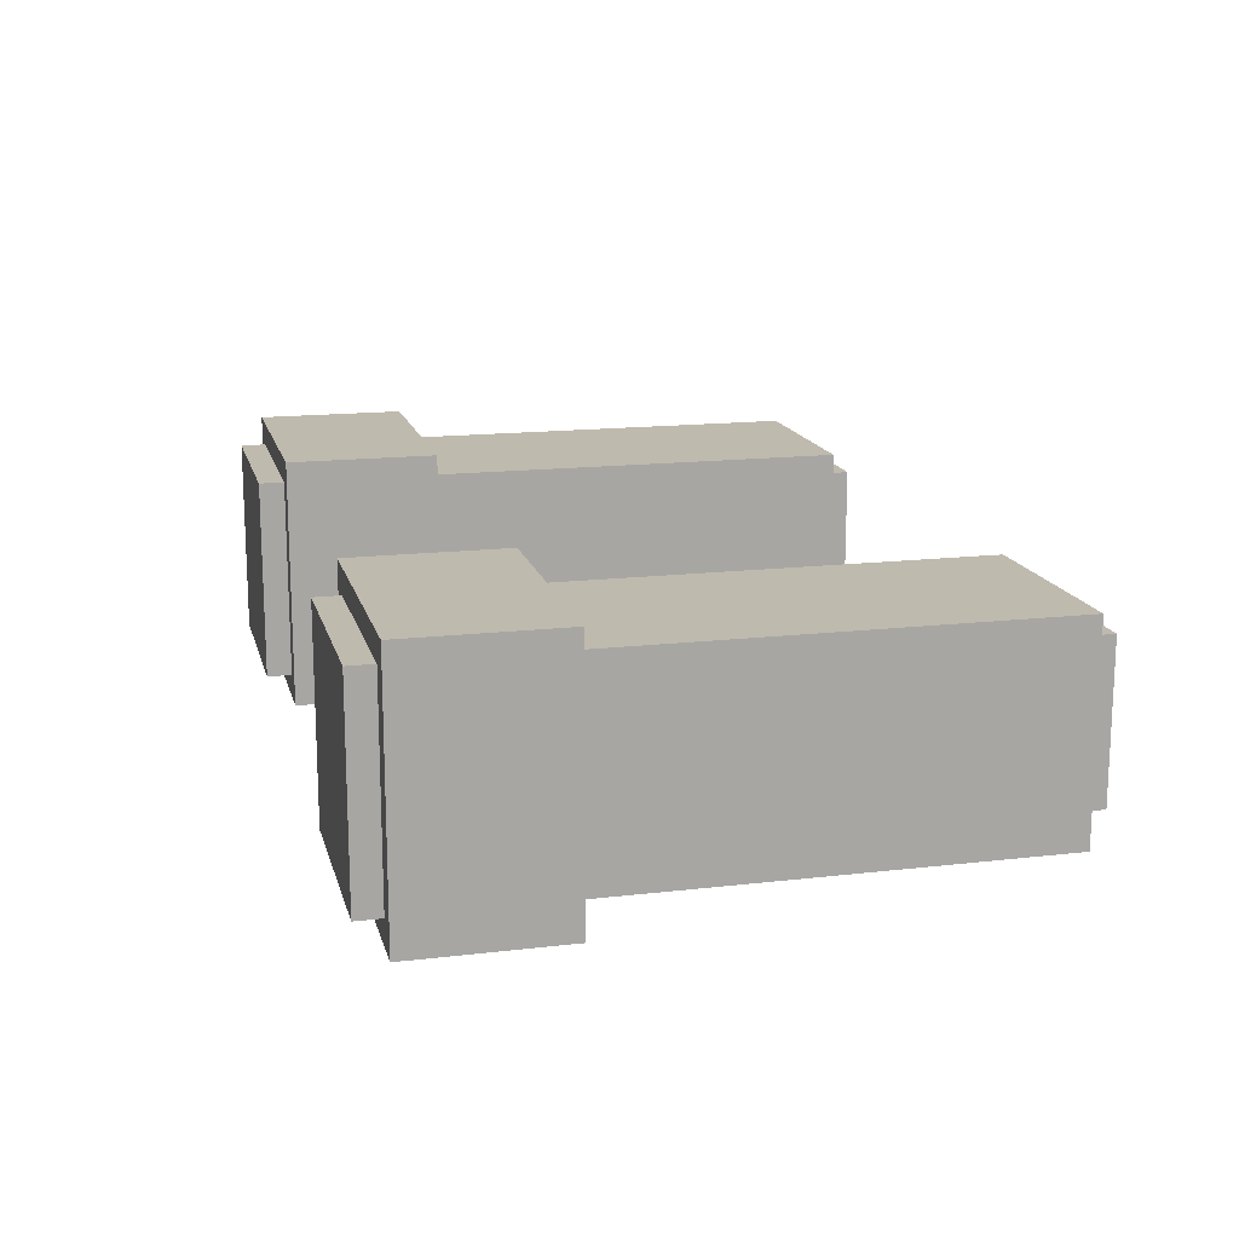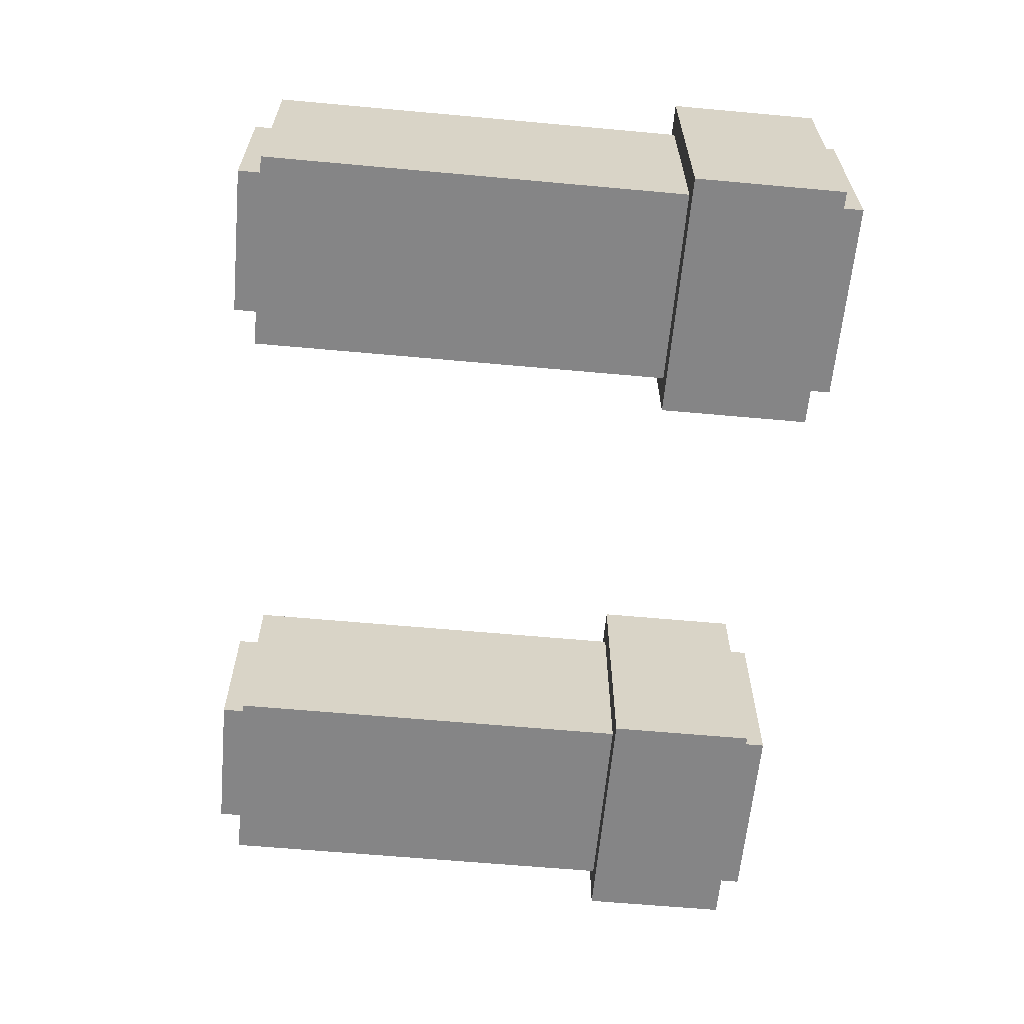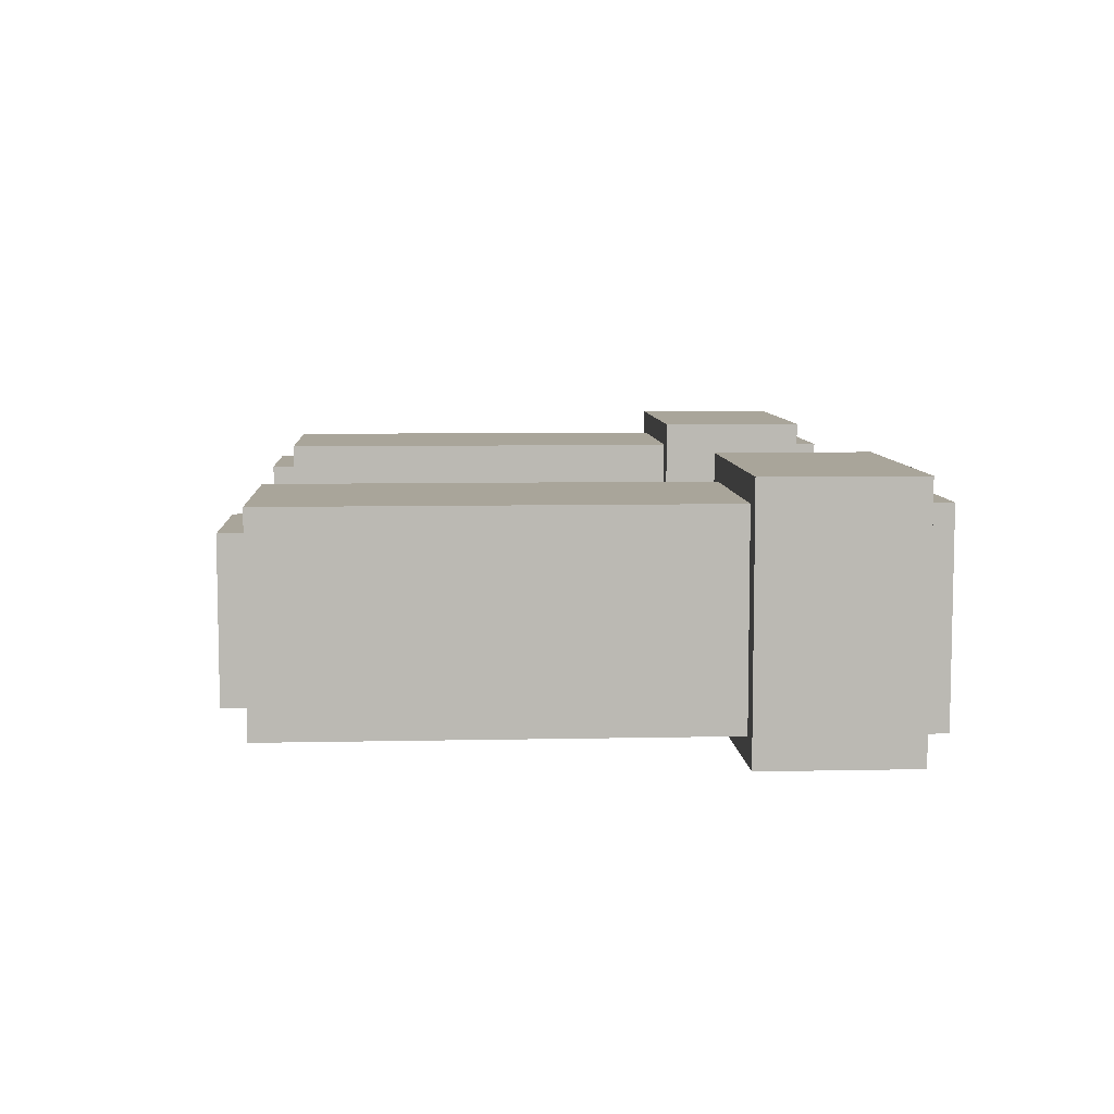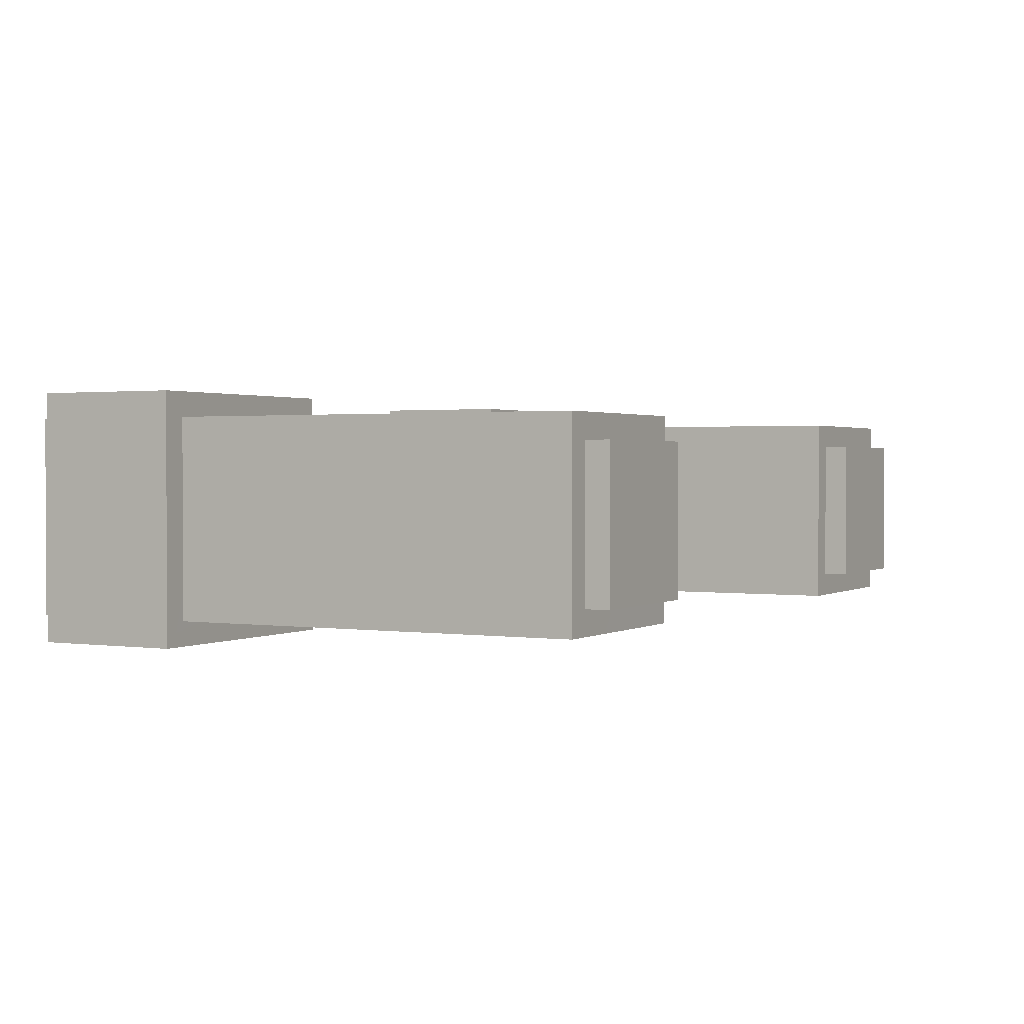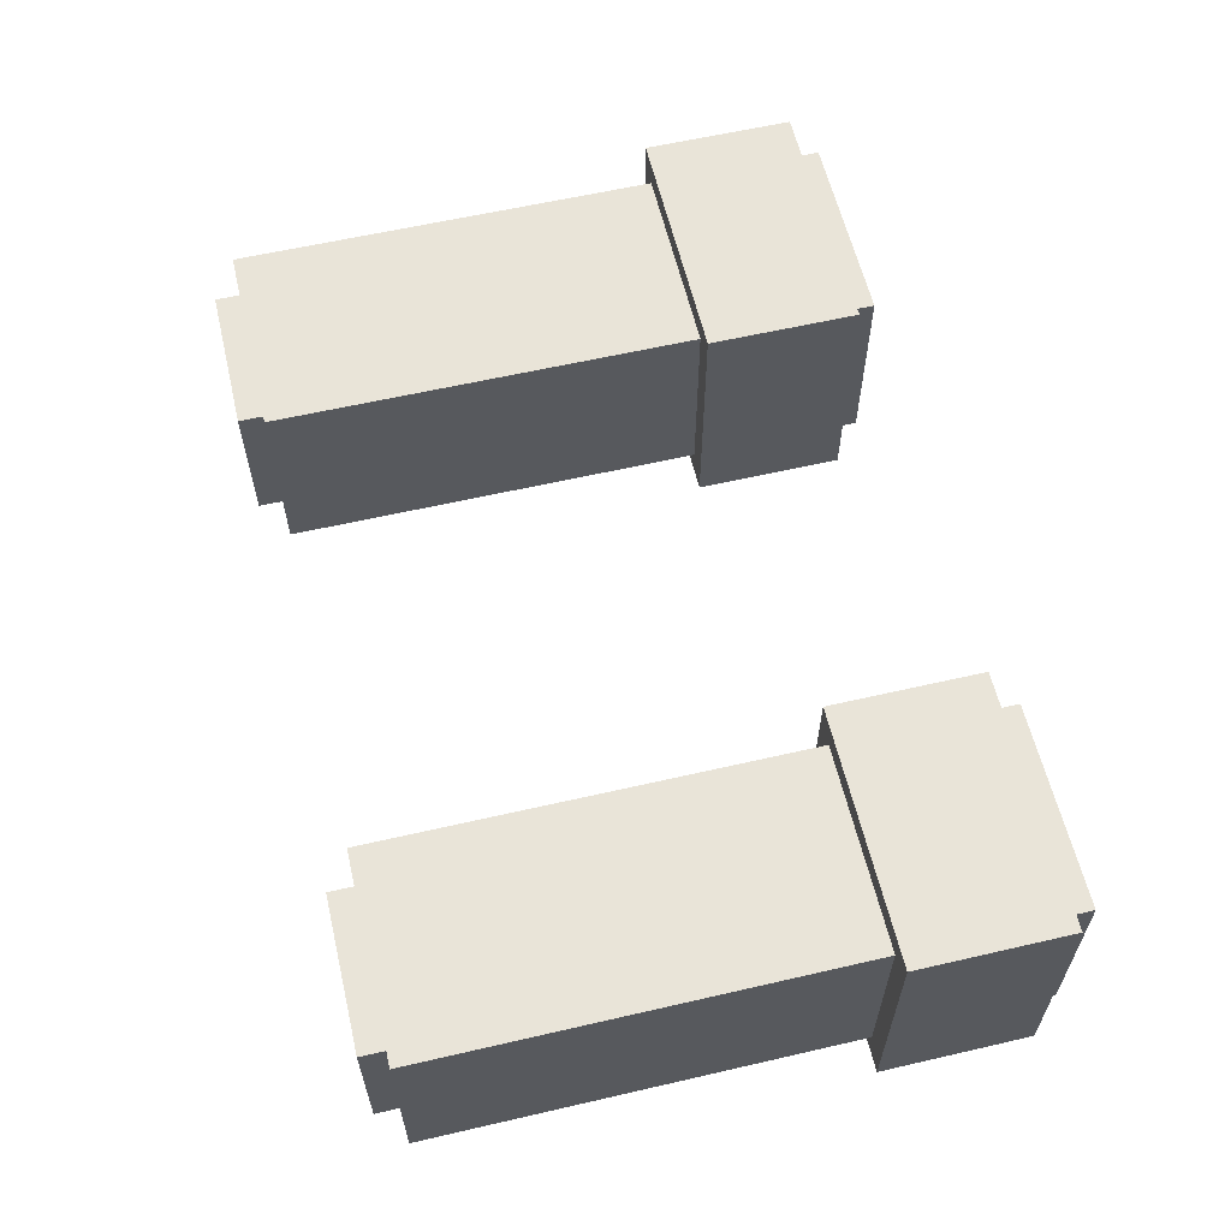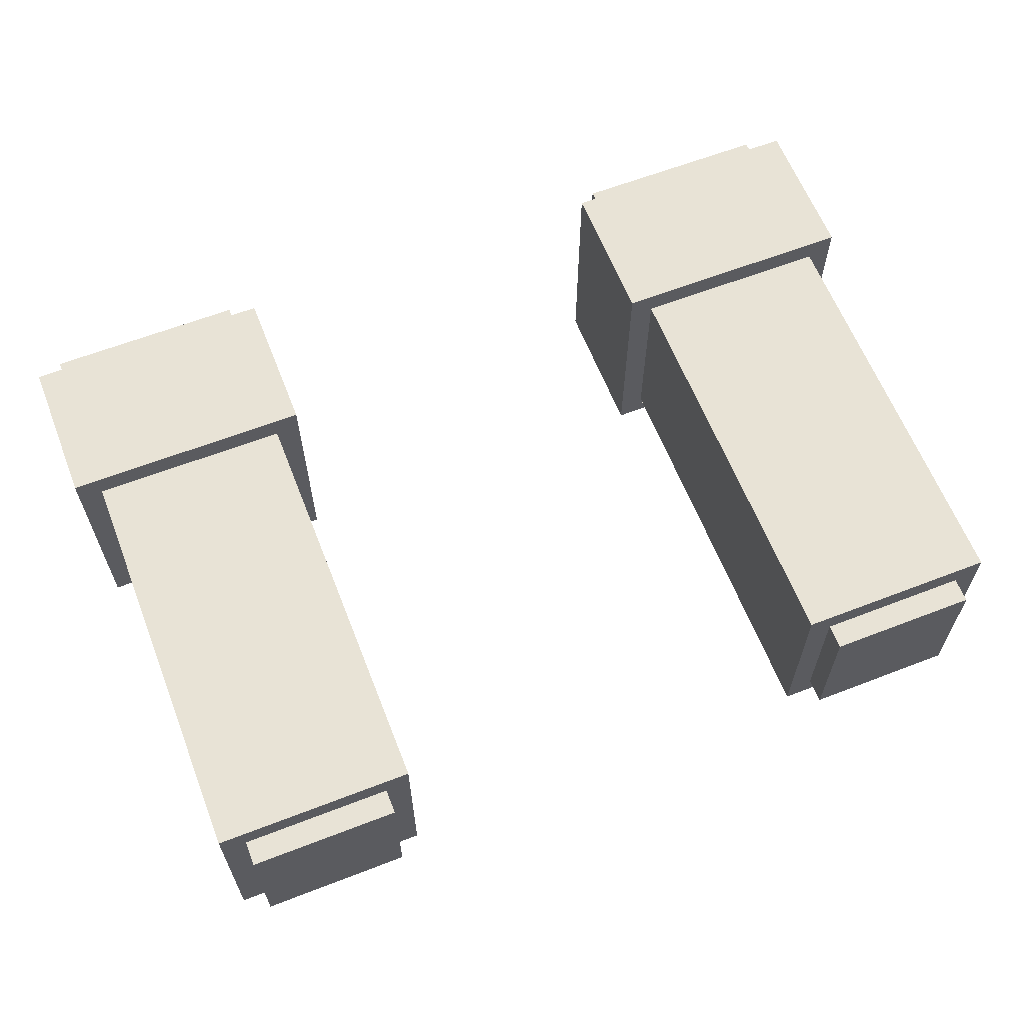
<metadata>
{"format":"obj","ext":"obj","renderer":"f3d","projection":"perspective","resolution":1024,"background":"white","views":[{"elev":15.5,"azim":76.1,"up":"+Y"},{"elev":-61.9,"azim":-95.3,"up":"+Y"},{"elev":7.5,"azim":-93.5,"up":"+Y"},{"elev":1.3,"azim":118.2,"up":"+Y"},{"elev":60.1,"azim":-103.3,"up":"+Y"},{"elev":62.5,"azim":158.6,"up":"+Y"}]}
</metadata>
<code>
g avatar_knitteddoll_arms_mesh
v -0.2845 0.1265 1.296
v -0.5375 0.1265 0.7588
v -0.2845 0.1265 0.7588
v -0.5375 0.1265 1.296
v -0.2529 0.1581 1.486
v -0.5691 0.1581 1.296
v -0.2529 0.1581 1.296
v -0.5691 0.1581 1.486
v -0.2845 0.1265 1.518
v -0.5375 0.1265 1.486
v -0.2845 0.1265 1.486
v -0.5375 0.1265 1.518
v -0.3162 0.09485 0.7588
v -0.5058 0.09485 0.7272
v -0.3162 0.09485 0.7272
v -0.5058 0.09485 0.7588
v -0.5375 -0.1265 1.296
v -0.2845 -0.1265 0.7588
v -0.5375 -0.1265 0.7588
v -0.2845 -0.1265 1.296
v -0.5691 -0.1581 1.486
v -0.2529 -0.1581 1.296
v -0.5691 -0.1581 1.296
v -0.2529 -0.1581 1.486
v -0.5058 -0.09485 0.7588
v -0.3162 -0.09485 0.7272
v -0.5058 -0.09485 0.7272
v -0.3162 -0.09485 0.7588
v -0.5375 -0.1265 1.518
v -0.2845 -0.1265 1.486
v -0.5375 -0.1265 1.486
v -0.2845 -0.1265 1.518
v -0.5375 0.1265 1.296
v -0.5375 -0.1265 0.7588
v -0.5375 0.1265 0.7588
v -0.5375 -0.1265 1.296
v -0.5691 0.1581 1.486
v -0.5691 -0.1581 1.296
v -0.5691 0.1581 1.296
v -0.5691 -0.1581 1.486
v -0.5375 0.1265 1.518
v -0.5375 -0.1265 1.486
v -0.5375 0.1265 1.486
v -0.5375 -0.1265 1.518
v -0.5058 0.09485 0.7588
v -0.5058 -0.09485 0.7272
v -0.5058 0.09485 0.7272
v -0.5058 -0.09485 0.7588
v -0.2845 -0.1265 1.296
v -0.2845 0.1265 0.7588
v -0.2845 -0.1265 0.7588
v -0.2845 0.1265 1.296
v -0.2529 -0.1581 1.486
v -0.2529 0.1581 1.296
v -0.2529 -0.1581 1.296
v -0.2529 0.1581 1.486
v -0.2845 -0.1265 1.518
v -0.2845 0.1265 1.486
v -0.2845 -0.1265 1.486
v -0.2845 0.1265 1.518
v -0.3162 -0.09485 0.7588
v -0.3162 0.09485 0.7272
v -0.3162 -0.09485 0.7272
v -0.3162 0.09485 0.7588
v -0.5375 0.1265 1.518
v -0.2845 -0.1265 1.518
v -0.5375 -0.1265 1.518
v -0.2845 0.1265 1.518
v -0.5058 -0.09485 0.7272
v -0.3162 0.09485 0.7272
v -0.5058 0.09485 0.7272
v -0.3162 -0.09485 0.7272
v -0.5691 0.1581 1.296
v -0.2845 0.1265 1.296
v -0.2529 0.1581 1.296
v -0.5375 0.1265 1.296
v -0.2529 -0.1581 1.296
v -0.5375 -0.1265 1.296
v -0.5691 -0.1581 1.296
v -0.2845 -0.1265 1.296
v -0.5691 -0.1581 1.296
v -0.5375 0.1265 1.296
v -0.5691 0.1581 1.296
v -0.5375 -0.1265 1.296
v -0.2529 0.1581 1.296
v -0.2845 -0.1265 1.296
v -0.2529 -0.1581 1.296
v -0.2845 0.1265 1.296
v -0.5375 0.1265 0.7588
v -0.3162 0.09485 0.7588
v -0.2845 0.1265 0.7588
v -0.5058 0.09485 0.7588
v -0.2845 -0.1265 0.7588
v -0.5058 -0.09485 0.7588
v -0.5375 -0.1265 0.7588
v -0.3162 -0.09485 0.7588
v -0.5375 -0.1265 0.7588
v -0.5058 0.09485 0.7588
v -0.5375 0.1265 0.7588
v -0.5058 -0.09485 0.7588
v -0.2845 0.1265 0.7588
v -0.3162 -0.09485 0.7588
v -0.2845 -0.1265 0.7588
v -0.3162 0.09485 0.7588
v -0.2529 0.1581 1.486
v -0.5375 0.1265 1.486
v -0.5691 0.1581 1.486
v -0.2845 0.1265 1.486
v -0.5691 -0.1581 1.486
v -0.2845 -0.1265 1.486
v -0.2529 -0.1581 1.486
v -0.5375 -0.1265 1.486
v -0.5691 0.1581 1.486
v -0.5375 -0.1265 1.486
v -0.5691 -0.1581 1.486
v -0.5375 0.1265 1.486
v -0.2529 -0.1581 1.486
v -0.2845 0.1265 1.486
v -0.2529 0.1581 1.486
v -0.2845 -0.1265 1.486
v 0.2845 0.1265 1.296
v 0.5375 0.1265 0.7588
v 0.5375 0.1265 1.296
v 0.2845 0.1265 0.7588
v 0.2529 0.1581 1.486
v 0.5691 0.1581 1.296
v 0.5691 0.1581 1.486
v 0.2529 0.1581 1.296
v 0.2845 0.1265 1.518
v 0.5375 0.1265 1.486
v 0.5375 0.1265 1.518
v 0.2845 0.1265 1.486
v 0.3162 0.09485 0.7588
v 0.5058 0.09485 0.7272
v 0.5058 0.09485 0.7588
v 0.3162 0.09485 0.7272
v 0.5375 -0.1265 1.296
v 0.2845 -0.1265 0.7588
v 0.2845 -0.1265 1.296
v 0.5375 -0.1265 0.7588
v 0.5691 -0.1581 1.486
v 0.2529 -0.1581 1.296
v 0.2529 -0.1581 1.486
v 0.5691 -0.1581 1.296
v 0.5058 -0.09485 0.7588
v 0.3162 -0.09485 0.7272
v 0.3162 -0.09485 0.7588
v 0.5058 -0.09485 0.7272
v 0.5375 -0.1265 1.518
v 0.2845 -0.1265 1.486
v 0.2845 -0.1265 1.518
v 0.5375 -0.1265 1.486
v 0.5375 0.1265 1.296
v 0.5375 -0.1265 0.7588
v 0.5375 -0.1265 1.296
v 0.5375 0.1265 0.7588
v 0.5691 0.1581 1.486
v 0.5691 -0.1581 1.296
v 0.5691 -0.1581 1.486
v 0.5691 0.1581 1.296
v 0.5375 0.1265 1.518
v 0.5375 -0.1265 1.486
v 0.5375 -0.1265 1.518
v 0.5375 0.1265 1.486
v 0.5058 0.09485 0.7588
v 0.5058 -0.09485 0.7272
v 0.5058 -0.09485 0.7588
v 0.5058 0.09485 0.7272
v 0.2845 -0.1265 1.296
v 0.2845 0.1265 0.7588
v 0.2845 0.1265 1.296
v 0.2845 -0.1265 0.7588
v 0.2529 -0.1581 1.486
v 0.2529 0.1581 1.296
v 0.2529 0.1581 1.486
v 0.2529 -0.1581 1.296
v 0.2845 -0.1265 1.518
v 0.2845 0.1265 1.486
v 0.2845 0.1265 1.518
v 0.2845 -0.1265 1.486
v 0.3162 -0.09485 0.7588
v 0.3162 0.09485 0.7272
v 0.3162 0.09485 0.7588
v 0.3162 -0.09485 0.7272
v 0.5375 0.1265 1.518
v 0.2845 -0.1265 1.518
v 0.2845 0.1265 1.518
v 0.5375 -0.1265 1.518
v 0.5058 -0.09485 0.7272
v 0.3162 0.09485 0.7272
v 0.3162 -0.09485 0.7272
v 0.5058 0.09485 0.7272
v 0.5691 0.1581 1.296
v 0.2845 0.1265 1.296
v 0.5375 0.1265 1.296
v 0.2529 0.1581 1.296
v 0.2529 -0.1581 1.296
v 0.5375 -0.1265 1.296
v 0.2845 -0.1265 1.296
v 0.5691 -0.1581 1.296
v 0.5691 -0.1581 1.296
v 0.5375 0.1265 1.296
v 0.5375 -0.1265 1.296
v 0.5691 0.1581 1.296
v 0.2529 0.1581 1.296
v 0.2845 -0.1265 1.296
v 0.2845 0.1265 1.296
v 0.2529 -0.1581 1.296
v 0.5375 0.1265 0.7588
v 0.3162 0.09485 0.7588
v 0.5058 0.09485 0.7588
v 0.2845 0.1265 0.7588
v 0.2845 -0.1265 0.7588
v 0.5058 -0.09485 0.7588
v 0.3162 -0.09485 0.7588
v 0.5375 -0.1265 0.7588
v 0.5375 -0.1265 0.7588
v 0.5058 0.09485 0.7588
v 0.5058 -0.09485 0.7588
v 0.5375 0.1265 0.7588
v 0.2845 0.1265 0.7588
v 0.3162 -0.09485 0.7588
v 0.3162 0.09485 0.7588
v 0.2845 -0.1265 0.7588
v 0.2529 0.1581 1.486
v 0.5375 0.1265 1.486
v 0.2845 0.1265 1.486
v 0.5691 0.1581 1.486
v 0.5691 -0.1581 1.486
v 0.2845 -0.1265 1.486
v 0.5375 -0.1265 1.486
v 0.2529 -0.1581 1.486
v 0.5691 0.1581 1.486
v 0.5375 -0.1265 1.486
v 0.5375 0.1265 1.486
v 0.5691 -0.1581 1.486
v 0.2529 -0.1581 1.486
v 0.2845 0.1265 1.486
v 0.2845 -0.1265 1.486
v 0.2529 0.1581 1.486
g avatar_knitteddoll_arms_mesh_0
f 3 2 1
f 4 1 2
f 7 6 5
f 8 5 6
f 11 10 9
f 12 9 10
f 15 14 13
f 16 13 14
f 19 18 17
f 20 17 18
f 23 22 21
f 24 21 22
f 27 26 25
f 28 25 26
f 31 30 29
f 32 29 30
f 35 34 33
f 36 33 34
f 39 38 37
f 40 37 38
f 43 42 41
f 44 41 42
f 47 46 45
f 48 45 46
f 51 50 49
f 52 49 50
f 55 54 53
f 56 53 54
f 59 58 57
f 60 57 58
f 63 62 61
f 64 61 62
f 67 66 65
f 68 65 66
f 71 70 69
f 72 69 70
f 75 74 73
f 76 73 74
f 79 78 77
f 80 77 78
f 83 82 81
f 84 81 82
f 87 86 85
f 88 85 86
f 91 90 89
f 92 89 90
f 95 94 93
f 96 93 94
f 99 98 97
f 100 97 98
f 103 102 101
f 104 101 102
f 107 106 105
f 108 105 106
f 111 110 109
f 112 109 110
f 115 114 113
f 116 113 114
f 119 118 117
f 120 117 118
f 123 122 121
f 124 121 122
f 127 126 125
f 128 125 126
f 131 130 129
f 132 129 130
f 135 134 133
f 136 133 134
f 139 138 137
f 140 137 138
f 143 142 141
f 144 141 142
f 147 146 145
f 148 145 146
f 151 150 149
f 152 149 150
f 155 154 153
f 156 153 154
f 159 158 157
f 160 157 158
f 163 162 161
f 164 161 162
f 167 166 165
f 168 165 166
f 171 170 169
f 172 169 170
f 175 174 173
f 176 173 174
f 179 178 177
f 180 177 178
f 183 182 181
f 184 181 182
f 187 186 185
f 188 185 186
f 191 190 189
f 192 189 190
f 195 194 193
f 196 193 194
f 199 198 197
f 200 197 198
f 203 202 201
f 204 201 202
f 207 206 205
f 208 205 206
f 211 210 209
f 212 209 210
f 215 214 213
f 216 213 214
f 219 218 217
f 220 217 218
f 223 222 221
f 224 221 222
f 227 226 225
f 228 225 226
f 231 230 229
f 232 229 230
f 235 234 233
f 236 233 234
f 239 238 237
f 240 237 238

</code>
